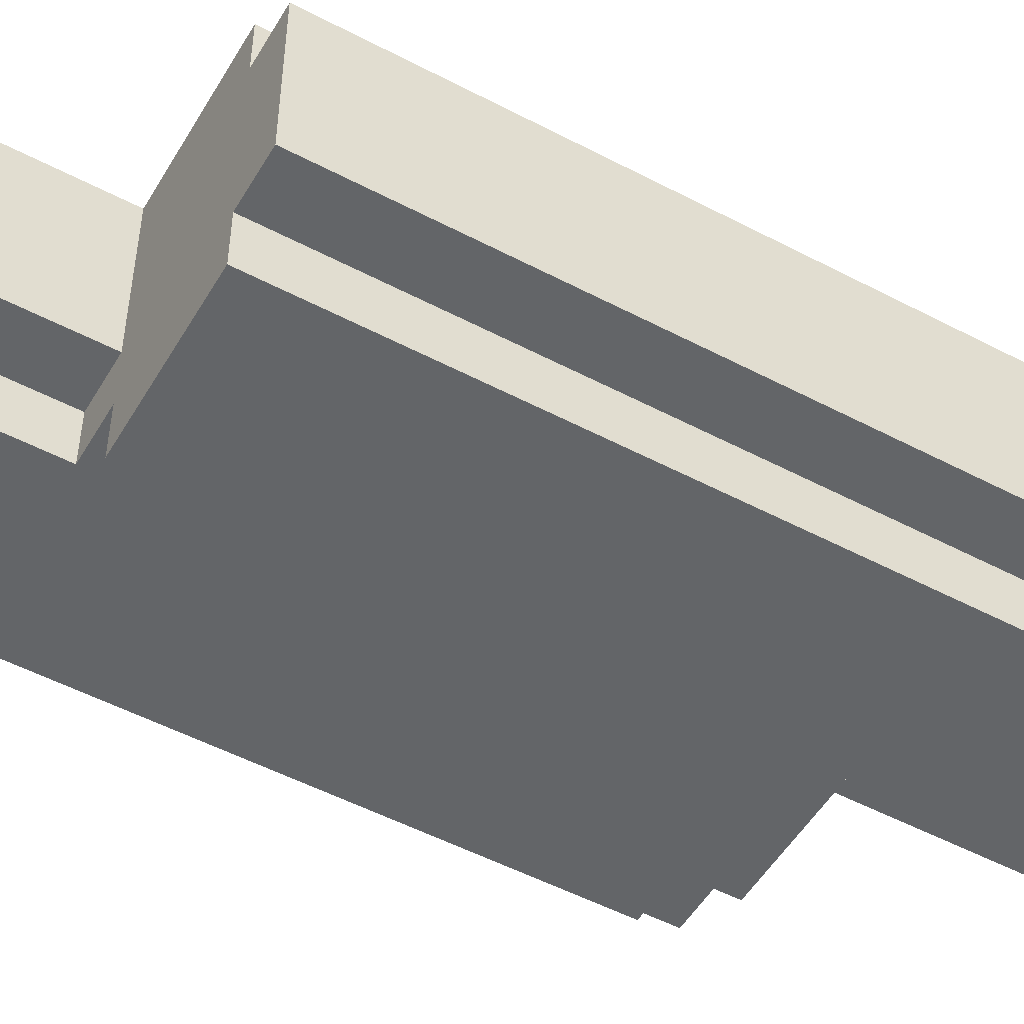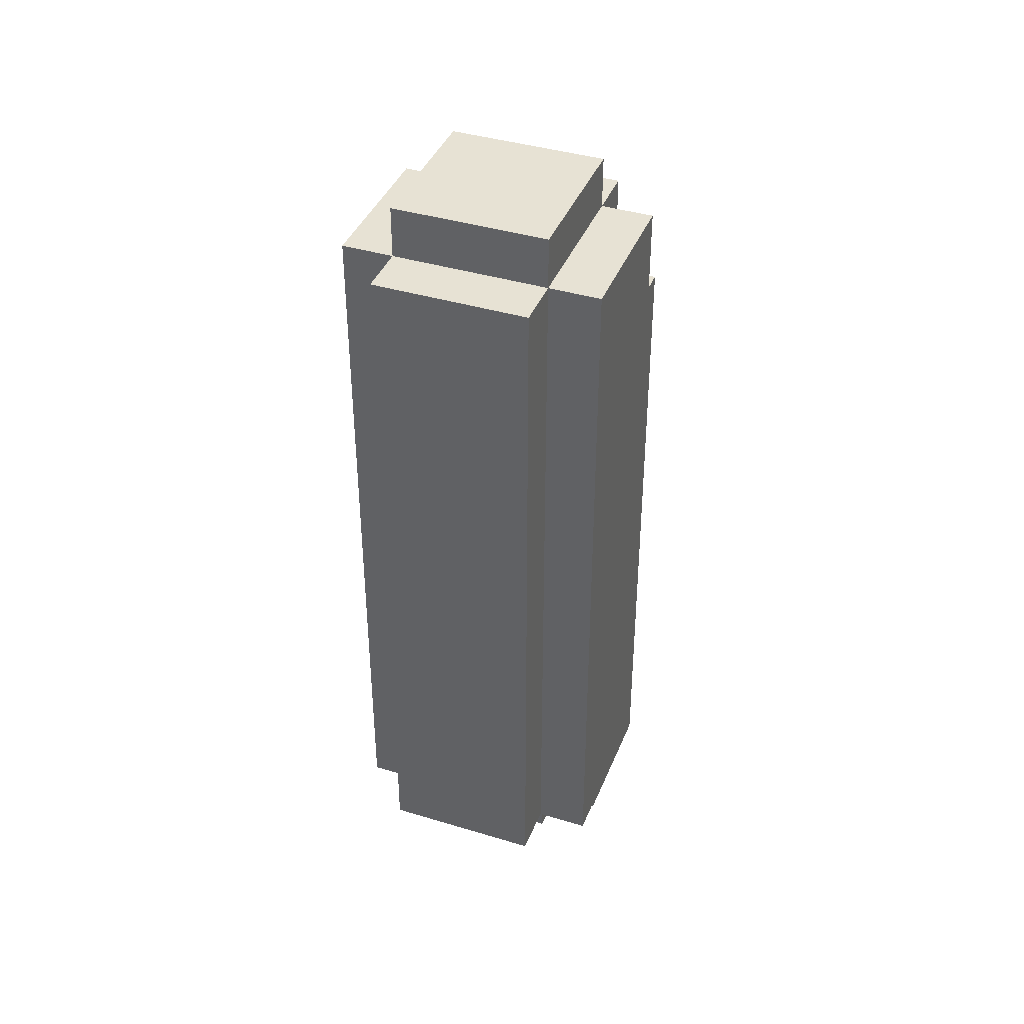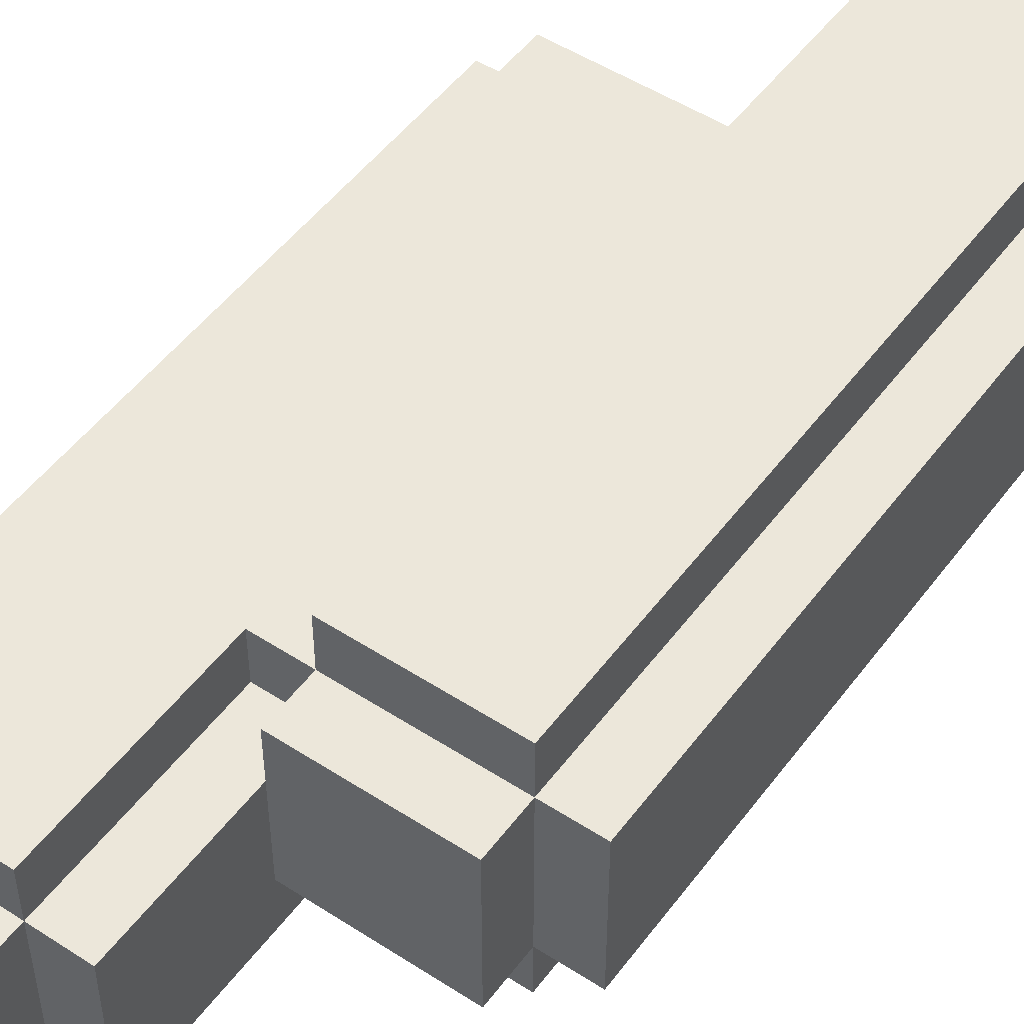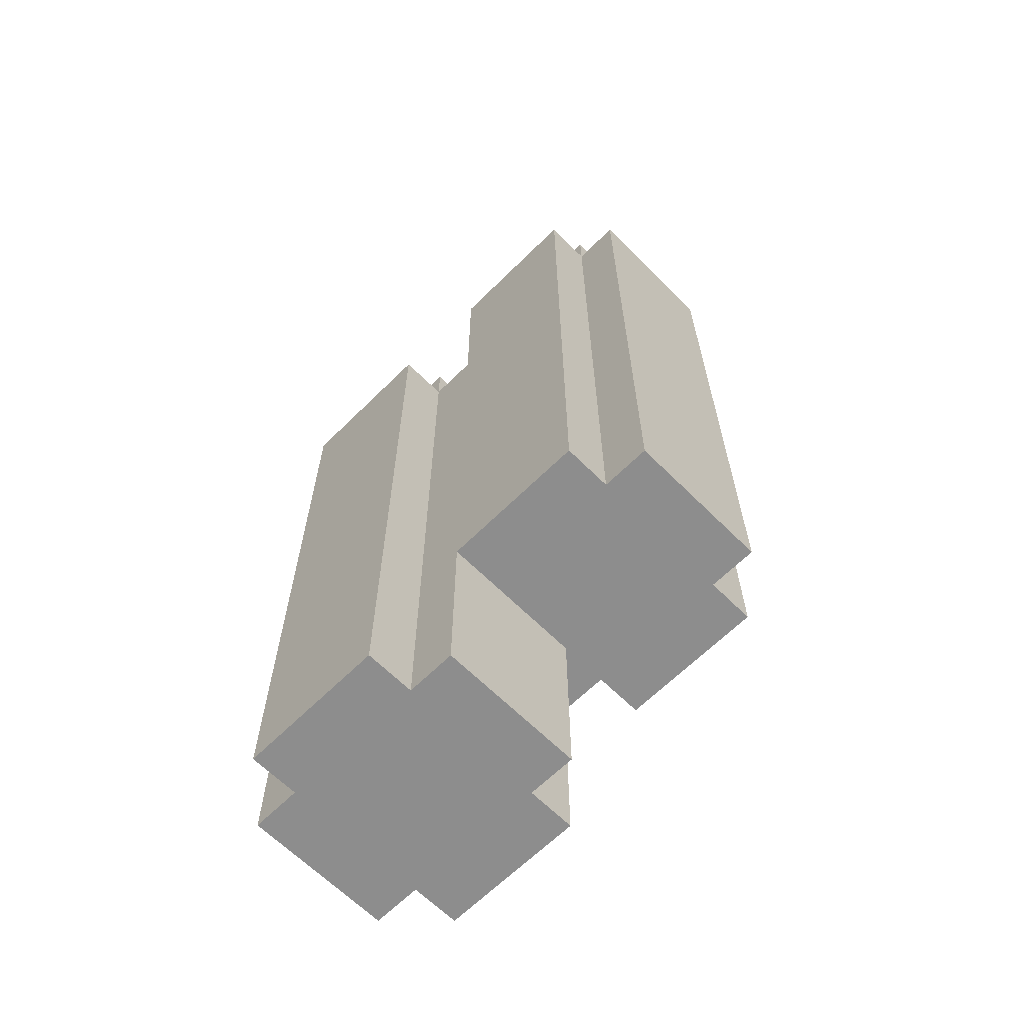
<metadata>
{"format":"obj","ext":"obj","renderer":"f3d","projection":"perspective","resolution":1024,"background":"white","views":[{"elev":-51.4,"azim":60.2,"up":"+Z"},{"elev":39.9,"azim":110.6,"up":"+Y"},{"elev":50.3,"azim":-144.6,"up":"+Z"},{"elev":-64.6,"azim":44.9,"up":"+Y"}]}
</metadata>
<code>
v -4.5 0 2
v -4.5 0 -1
v -4.5 9 2
v -4.5 9 -1
v -4.5 10 2
v -4.5 10 -1
v -4.5 14 2
v -4.5 14 -1
v -3.5 0 3
v -3.5 0 2
v -3.5 0 -1
v -3.5 0 -2
v -3.5 2 -1
v -3.5 2 -2
v -3.5 3 -1
v -3.5 3 -2
v -3.5 4 3
v -3.5 4 2
v -3.5 5 3
v -3.5 5 2
v -3.5 9 3
v -3.5 9 2
v -3.5 9 -1
v -3.5 9 -2
v -3.5 10 3
v -3.5 10 2
v -3.5 10 -1
v -3.5 10 -2
v -3.5 12 3
v -3.5 12 2
v -3.5 12 -1
v -3.5 12 -2
v -3.5 13 3
v -3.5 13 2
v -3.5 13 -1
v -3.5 13 -2
v -3.5 14 3
v -3.5 14 2
v -3.5 14 -1
v -3.5 14 -2
v -3.5 15 2
v -3.5 15 -1
v -0.5 14 -1
v -0.5 14 -2
v -0.5 15 1
v -0.5 15 -1
v -0.5 18 1
v -0.5 18 -2
v 0.5 4 -2
v 0.5 4 -3
v 0.5 6 -2
v 0.5 6 -3
v 0.5 7 -2
v 0.5 7 -3
v 0.5 13 -2
v 0.5 13 -3
v 0.5 14 2
v 0.5 14 1
v 0.5 14 -2
v 0.5 14 -3
v 0.5 16 2
v 0.5 16 1
v 0.5 16 -2
v 0.5 16 -3
v 0.5 17 2
v 0.5 17 1
v 0.5 17 -2
v 0.5 17 -3
v 0.5 18 2
v 0.5 18 1
v 0.5 18 -2
v 0.5 18 -3
v 0.5 19 1
v 0.5 19 -2
v -0.5 0 3
v -0.5 0 2
v -0.5 0 -1
v -0.5 0 -2
v -0.5 2 3
v -0.5 2 2
v -0.5 2 -1
v -0.5 2 -2
v -0.5 3 3
v -0.5 3 2
v -0.5 3 -1
v -0.5 3 -2
v -0.5 4 3
v -0.5 4 2
v -0.5 4 -1
v -0.5 4 -2
v -0.5 5 3
v -0.5 5 2
v -0.5 6 3
v -0.5 6 2
v -0.5 8 3
v -0.5 8 2
v -0.5 9 3
v -0.5 9 2
v -0.5 10 3
v -0.5 10 2
v -0.5 12 3
v -0.5 12 2
v -0.5 13 3
v -0.5 13 2
v -0.5 14 3
v -0.5 14 2
v -0.5 14 1
v -0.5 15 2
v -0.5 15 1
v 0.5 0 2
v 0.5 0 -1
v 0.5 4 2
v 0.5 4 1
v 0.5 4 -1
v 3.5 4 2
v 3.5 4 1
v 3.5 4 -2
v 3.5 4 -3
v 3.5 6 2
v 3.5 6 1
v 3.5 6 -2
v 3.5 6 -3
v 3.5 7 2
v 3.5 7 1
v 3.5 7 -2
v 3.5 7 -3
v 3.5 8 2
v 3.5 8 1
v 3.5 9 2
v 3.5 9 1
v 3.5 10 2
v 3.5 10 1
v 3.5 12 2
v 3.5 12 1
v 3.5 13 2
v 3.5 13 1
v 3.5 13 -2
v 3.5 13 -3
v 3.5 14 2
v 3.5 14 1
v 3.5 14 -2
v 3.5 14 -3
v 3.5 16 2
v 3.5 16 1
v 3.5 16 -2
v 3.5 16 -3
v 3.5 17 2
v 3.5 17 1
v 3.5 17 -2
v 3.5 17 -3
v 3.5 18 2
v 3.5 18 1
v 3.5 18 -2
v 3.5 18 -3
v 3.5 19 1
v 3.5 19 -2
v 4.5 4 1
v 4.5 4 -2
v 4.5 13 1
v 4.5 13 -2
v 4.5 14 1
v 4.5 14 -2
v 4.5 18 1
v 4.5 18 -2
v -3.5 0 3
v -3.5 4 3
v -3.5 5 3
v -3.5 9 3
v -3.5 10 3
v -3.5 12 3
v -3.5 13 3
v -3.5 14 3
v -2.5 3 3
v -2.5 4 3
v -2.5 7 3
v -2.5 8 3
v -2.5 11 3
v -2.5 12 3
v -2.5 13 3
v -2.5 14 3
v -1.5 2 3
v -1.5 3 3
v -1.5 4 3
v -1.5 6 3
v -1.5 7 3
v -1.5 11 3
v -1.5 12 3
v -1.5 13 3
v -1.5 14 3
v -0.5 0 3
v -0.5 2 3
v -0.5 3 3
v -0.5 4 3
v -0.5 5 3
v -0.5 6 3
v -0.5 8 3
v -0.5 9 3
v -0.5 10 3
v -0.5 12 3
v -0.5 13 3
v -0.5 14 3
v -4.5 0 2
v -4.5 9 2
v -4.5 10 2
v -4.5 14 2
v -3.5 0 2
v -3.5 4 2
v -3.5 5 2
v -3.5 9 2
v -3.5 10 2
v -3.5 12 2
v -3.5 13 2
v -3.5 14 2
v -3.5 15 2
v -2.5 14 2
v -1.5 14 2
v -0.5 0 2
v -0.5 2 2
v -0.5 3 2
v -0.5 4 2
v -0.5 5 2
v -0.5 6 2
v -0.5 8 2
v -0.5 9 2
v -0.5 10 2
v -0.5 12 2
v -0.5 13 2
v -0.5 14 2
v -0.5 15 2
v 0.5 0 2
v 0.5 4 2
v 0.5 8 2
v 0.5 9 2
v 0.5 10 2
v 0.5 13 2
v 0.5 14 2
v 0.5 16 2
v 0.5 17 2
v 0.5 18 2
v 1.5 7 2
v 1.5 8 2
v 1.5 11 2
v 1.5 12 2
v 1.5 15 2
v 1.5 16 2
v 1.5 17 2
v 1.5 18 2
v 2.5 6 2
v 2.5 7 2
v 2.5 8 2
v 2.5 10 2
v 2.5 11 2
v 2.5 15 2
v 2.5 16 2
v 2.5 17 2
v 2.5 18 2
v 3.5 4 2
v 3.5 6 2
v 3.5 7 2
v 3.5 8 2
v 3.5 9 2
v 3.5 10 2
v 3.5 12 2
v 3.5 13 2
v 3.5 14 2
v 3.5 16 2
v 3.5 17 2
v 3.5 18 2
v -0.5 14 1
v -0.5 15 1
v -0.5 18 1
v 0.5 14 1
v 0.5 16 1
v 0.5 17 1
v 0.5 18 1
v 0.5 19 1
v 1.5 18 1
v 2.5 18 1
v 3.5 4 1
v 3.5 6 1
v 3.5 7 1
v 3.5 8 1
v 3.5 9 1
v 3.5 10 1
v 3.5 12 1
v 3.5 13 1
v 3.5 14 1
v 3.5 16 1
v 3.5 17 1
v 3.5 18 1
v 3.5 19 1
v 4.5 4 1
v 4.5 13 1
v 4.5 14 1
v 4.5 18 1
v -4.5 0 -1
v -4.5 9 -1
v -4.5 10 -1
v -4.5 14 -1
v -3.5 0 -1
v -3.5 2 -1
v -3.5 3 -1
v -3.5 9 -1
v -3.5 10 -1
v -3.5 12 -1
v -3.5 13 -1
v -3.5 14 -1
v -3.5 15 -1
v -2.5 14 -1
v -1.5 14 -1
v -0.5 0 -1
v -0.5 2 -1
v -0.5 3 -1
v -0.5 4 -1
v -0.5 14 -1
v -0.5 15 -1
v 0.5 0 -1
v 0.5 4 -1
v -3.5 0 -2
v -3.5 2 -2
v -3.5 3 -2
v -3.5 9 -2
v -3.5 10 -2
v -3.5 12 -2
v -3.5 13 -2
v -3.5 14 -2
v -2.5 11 -2
v -2.5 12 -2
v -2.5 13 -2
v -2.5 14 -2
v -1.5 11 -2
v -1.5 12 -2
v -1.5 13 -2
v -1.5 14 -2
v -0.5 0 -2
v -0.5 2 -2
v -0.5 3 -2
v -0.5 4 -2
v -0.5 9 -2
v -0.5 10 -2
v -0.5 12 -2
v -0.5 13 -2
v -0.5 14 -2
v -0.5 18 -2
v 0.5 4 -2
v 0.5 6 -2
v 0.5 7 -2
v 0.5 13 -2
v 0.5 14 -2
v 0.5 16 -2
v 0.5 17 -2
v 0.5 18 -2
v 0.5 19 -2
v 1.5 18 -2
v 2.5 18 -2
v 3.5 4 -2
v 3.5 6 -2
v 3.5 7 -2
v 3.5 13 -2
v 3.5 14 -2
v 3.5 16 -2
v 3.5 17 -2
v 3.5 18 -2
v 3.5 19 -2
v 4.5 4 -2
v 4.5 13 -2
v 4.5 14 -2
v 4.5 18 -2
v 0.5 4 -3
v 0.5 6 -3
v 0.5 7 -3
v 0.5 13 -3
v 0.5 14 -3
v 0.5 16 -3
v 0.5 17 -3
v 0.5 18 -3
v 1.5 15 -3
v 1.5 16 -3
v 1.5 17 -3
v 1.5 18 -3
v 2.5 15 -3
v 2.5 16 -3
v 2.5 17 -3
v 2.5 18 -3
v 3.5 4 -3
v 3.5 6 -3
v 3.5 7 -3
v 3.5 13 -3
v 3.5 14 -3
v 3.5 16 -3
v 3.5 17 -3
v 3.5 18 -3
v -3.5 0 3
v -0.5 0 3
v -4.5 0 2
v -3.5 0 2
v -0.5 0 2
v 0.5 0 2
v -4.5 0 -1
v -3.5 0 -1
v -0.5 0 -1
v 0.5 0 -1
v -3.5 0 -2
v -0.5 0 -2
v 0.5 4 2
v 3.5 4 2
v 0.5 4 1
v 3.5 4 1
v 4.5 4 1
v -0.5 4 -1
v 0.5 4 -1
v -0.5 4 -2
v 0.5 4 -2
v 3.5 4 -2
v 4.5 4 -2
v 0.5 4 -3
v 3.5 4 -3
v -3.5 14 3
v -2.5 14 3
v -1.5 14 3
v -0.5 14 3
v -4.5 14 2
v -3.5 14 2
v -2.5 14 2
v -1.5 14 2
v -0.5 14 2
v 0.5 14 2
v -0.5 14 1
v 0.5 14 1
v -4.5 14 -1
v -3.5 14 -1
v -2.5 14 -1
v -1.5 14 -1
v -0.5 14 -1
v -3.5 14 -2
v -2.5 14 -2
v -1.5 14 -2
v -0.5 14 -2
v -3.5 15 2
v -0.5 15 2
v -0.5 15 1
v -3.5 15 -1
v -0.5 15 -1
v 0.5 18 2
v 1.5 18 2
v 2.5 18 2
v 3.5 18 2
v -0.5 18 1
v 0.5 18 1
v 1.5 18 1
v 2.5 18 1
v 3.5 18 1
v 4.5 18 1
v -0.5 18 -2
v 0.5 18 -2
v 1.5 18 -2
v 2.5 18 -2
v 3.5 18 -2
v 4.5 18 -2
v 0.5 18 -3
v 1.5 18 -3
v 2.5 18 -3
v 3.5 18 -3
v 0.5 19 1
v 3.5 19 1
v 0.5 19 -2
v 3.5 19 -2
f 3 2 1
f 4 2 3
f 5 4 3
f 6 4 5
f 7 6 5
f 8 6 7
f 13 12 11
f 14 12 13
f 15 14 13
f 16 14 15
f 17 10 9
f 18 10 17
f 19 18 17
f 20 18 19
f 21 20 19
f 22 20 21
f 23 16 15
f 24 16 23
f 25 22 21
f 26 22 25
f 27 24 23
f 28 24 27
f 29 26 25
f 30 26 29
f 31 28 27
f 32 28 31
f 33 30 29
f 34 30 33
f 35 32 31
f 36 32 35
f 37 34 33
f 38 34 37
f 39 36 35
f 40 36 39
f 41 39 38
f 42 39 41
f 46 44 43
f 47 46 45
f 48 44 46
f 48 46 47
f 51 50 49
f 52 50 51
f 53 52 51
f 54 52 53
f 55 54 53
f 56 54 55
f 59 56 55
f 60 56 59
f 61 58 57
f 62 58 61
f 63 60 59
f 64 60 63
f 65 62 61
f 66 62 65
f 67 64 63
f 68 64 67
f 69 66 65
f 70 66 69
f 71 68 67
f 72 68 71
f 73 71 70
f 74 71 73
f 75 76 79
f 79 76 80
f 77 78 81
f 81 78 82
f 79 80 83
f 83 80 84
f 81 82 85
f 85 82 86
f 83 84 87
f 87 84 88
f 85 86 89
f 89 86 90
f 87 88 91
f 91 88 92
f 91 92 93
f 93 92 94
f 93 94 95
f 95 94 96
f 95 96 97
f 97 96 98
f 97 98 99
f 99 98 100
f 99 100 101
f 101 100 102
f 101 102 103
f 103 102 104
f 103 104 105
f 105 104 106
f 106 107 108
f 108 107 109
f 110 111 112
f 112 111 113
f 113 111 114
f 115 116 119
f 119 116 120
f 117 118 121
f 121 118 122
f 119 120 123
f 123 120 124
f 121 122 125
f 125 122 126
f 123 124 127
f 127 124 128
f 127 128 129
f 129 128 130
f 129 130 131
f 131 130 132
f 131 132 133
f 133 132 134
f 133 134 135
f 135 134 136
f 125 126 137
f 137 126 138
f 135 136 139
f 139 136 140
f 137 138 141
f 141 138 142
f 139 140 143
f 143 140 144
f 141 142 145
f 145 142 146
f 143 144 147
f 147 144 148
f 145 146 149
f 149 146 150
f 147 148 151
f 151 148 152
f 149 150 153
f 153 150 154
f 152 153 155
f 155 153 156
f 157 158 159
f 159 158 160
f 159 160 161
f 161 160 162
f 161 162 163
f 163 162 164
f 173 166 165
f 174 167 166
f 174 166 173
f 175 168 167
f 176 168 175
f 177 170 169
f 178 171 170
f 178 170 177
f 179 172 171
f 179 171 178
f 180 172 179
f 181 173 165
f 182 174 173
f 182 173 181
f 183 167 174
f 183 174 182
f 184 175 167
f 185 176 175
f 185 175 184
f 186 178 177
f 186 177 169
f 186 179 178
f 186 180 179
f 187 180 186
f 188 180 187
f 189 180 188
f 190 181 165
f 191 182 181
f 191 181 190
f 192 183 182
f 192 182 191
f 193 167 183
f 193 183 192
f 194 184 167
f 194 167 193
f 195 185 184
f 195 184 194
f 196 176 185
f 196 185 195
f 196 168 176
f 197 169 168
f 197 168 196
f 198 186 169
f 198 169 197
f 198 187 186
f 199 188 187
f 199 187 198
f 200 189 188
f 200 188 199
f 201 189 200
f 206 203 202
f 207 203 206
f 208 203 207
f 209 204 203
f 209 203 208
f 210 205 204
f 210 204 209
f 211 205 210
f 212 205 211
f 213 205 212
f 215 214 213
f 216 214 215
f 228 214 216
f 229 214 228
f 230 218 217
f 230 219 218
f 230 220 219
f 230 221 220
f 230 222 221
f 230 223 222
f 230 224 223
f 231 224 230
f 232 224 231
f 233 225 224
f 233 224 232
f 234 227 226
f 234 225 233
f 234 228 227
f 234 226 225
f 235 228 234
f 236 228 235
f 240 232 231
f 241 233 232
f 241 232 240
f 242 234 233
f 242 235 234
f 243 235 242
f 244 237 236
f 245 238 237
f 245 237 244
f 246 239 238
f 246 238 245
f 247 239 246
f 248 240 231
f 249 241 240
f 249 240 248
f 250 233 241
f 250 241 249
f 251 242 233
f 252 243 242
f 252 242 251
f 253 245 244
f 253 244 236
f 253 246 245
f 253 247 246
f 254 247 253
f 255 247 254
f 256 247 255
f 257 248 231
f 258 249 248
f 258 248 257
f 259 250 249
f 259 249 258
f 260 233 250
f 260 250 259
f 261 251 233
f 261 233 260
f 262 252 251
f 262 251 261
f 263 243 252
f 263 252 262
f 263 235 243
f 264 236 235
f 264 235 263
f 265 253 236
f 265 236 264
f 265 254 253
f 266 255 254
f 266 254 265
f 267 256 255
f 267 255 266
f 268 256 267
f 272 270 269
f 272 271 270
f 273 271 272
f 274 271 273
f 275 271 274
f 277 276 275
f 278 276 277
f 290 276 278
f 291 276 290
f 292 280 279
f 292 281 280
f 292 282 281
f 292 283 282
f 292 284 283
f 292 285 284
f 292 286 285
f 293 287 286
f 293 286 292
f 294 289 288
f 294 287 293
f 294 290 289
f 294 288 287
f 295 290 294
f 296 297 300
f 300 297 301
f 301 297 302
f 297 298 303
f 302 297 303
f 298 299 304
f 303 298 304
f 304 299 305
f 305 299 306
f 306 299 307
f 307 308 309
f 309 308 310
f 310 308 315
f 315 308 316
f 313 314 317
f 311 312 317
f 312 313 317
f 317 314 318
f 323 324 327
f 324 325 328
f 327 324 328
f 325 326 329
f 328 325 329
f 329 326 330
f 327 328 331
f 323 327 331
f 329 330 331
f 328 329 331
f 331 330 332
f 332 330 333
f 333 330 334
f 319 320 335
f 320 321 336
f 335 320 336
f 321 322 337
f 336 321 337
f 337 322 338
f 322 323 339
f 338 322 339
f 323 331 340
f 339 323 340
f 331 332 340
f 332 333 341
f 340 332 341
f 333 334 342
f 341 333 342
f 342 334 343
f 340 341 345
f 339 340 345
f 338 339 345
f 341 342 345
f 345 342 346
f 346 342 347
f 342 343 348
f 347 342 348
f 343 344 349
f 348 343 349
f 349 344 350
f 350 344 351
f 351 344 352
f 352 353 354
f 354 353 355
f 355 353 363
f 363 353 364
f 356 357 365
f 357 358 365
f 358 359 365
f 359 360 366
f 365 359 366
f 361 362 367
f 366 360 367
f 362 363 367
f 360 361 367
f 367 363 368
f 373 374 377
f 374 375 378
f 377 374 378
f 375 376 379
f 378 375 379
f 379 376 380
f 377 378 381
f 373 377 381
f 379 380 381
f 378 379 381
f 381 380 382
f 382 380 383
f 383 380 384
f 369 370 385
f 370 371 386
f 385 370 386
f 371 372 387
f 386 371 387
f 372 373 388
f 387 372 388
f 373 381 389
f 388 373 389
f 381 382 389
f 382 383 390
f 389 382 390
f 383 384 391
f 390 383 391
f 391 384 392
f 396 394 393
f 397 394 396
f 399 396 395
f 400 397 396
f 400 396 399
f 401 398 397
f 401 397 400
f 402 398 401
f 403 401 400
f 404 401 403
f 407 406 405
f 408 406 407
f 411 408 407
f 412 411 410
f 413 408 411
f 413 411 412
f 414 409 408
f 414 408 413
f 415 409 414
f 416 414 413
f 417 414 416
f 418 419 423
f 419 420 424
f 423 419 424
f 420 421 425
f 424 420 425
f 425 421 426
f 426 427 428
f 428 427 429
f 422 423 430
f 430 423 431
f 431 432 435
f 432 433 436
f 435 432 436
f 433 434 437
f 436 433 437
f 437 434 438
f 439 440 441
f 439 441 442
f 442 441 443
f 444 445 449
f 445 446 450
f 449 445 450
f 446 447 451
f 450 446 451
f 451 447 452
f 448 449 454
f 454 449 455
f 452 453 458
f 458 453 459
f 455 456 460
f 456 457 461
f 460 456 461
f 457 458 462
f 461 457 462
f 462 458 463
f 464 465 466
f 466 465 467

</code>
